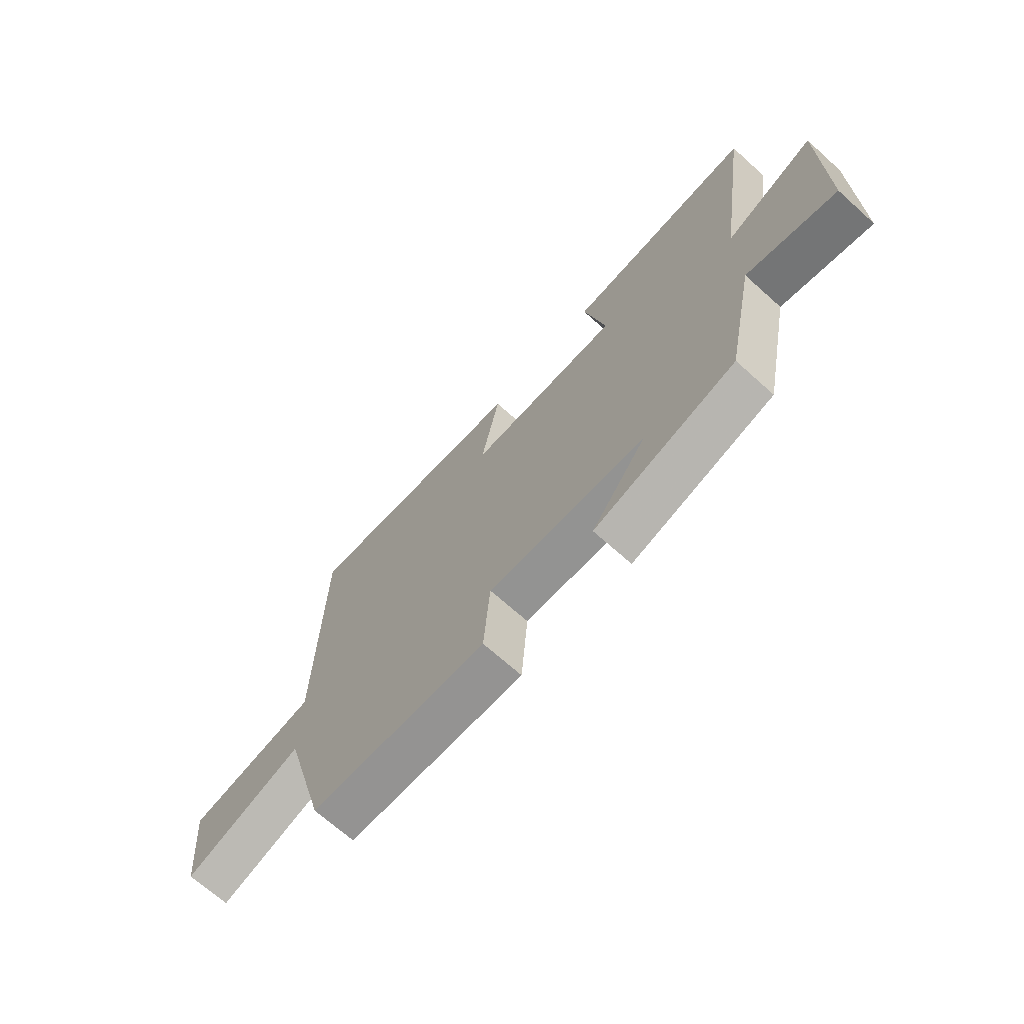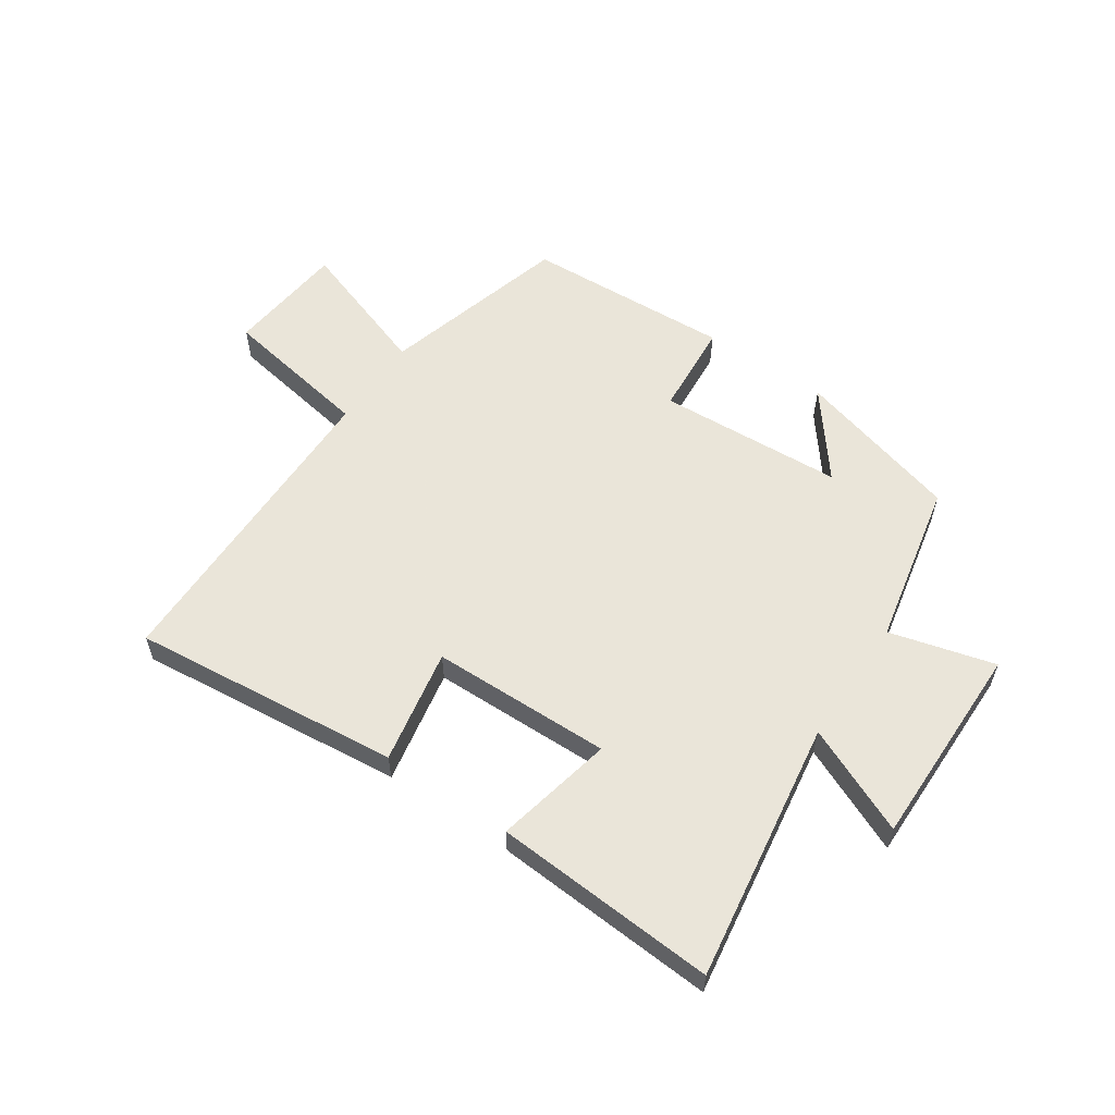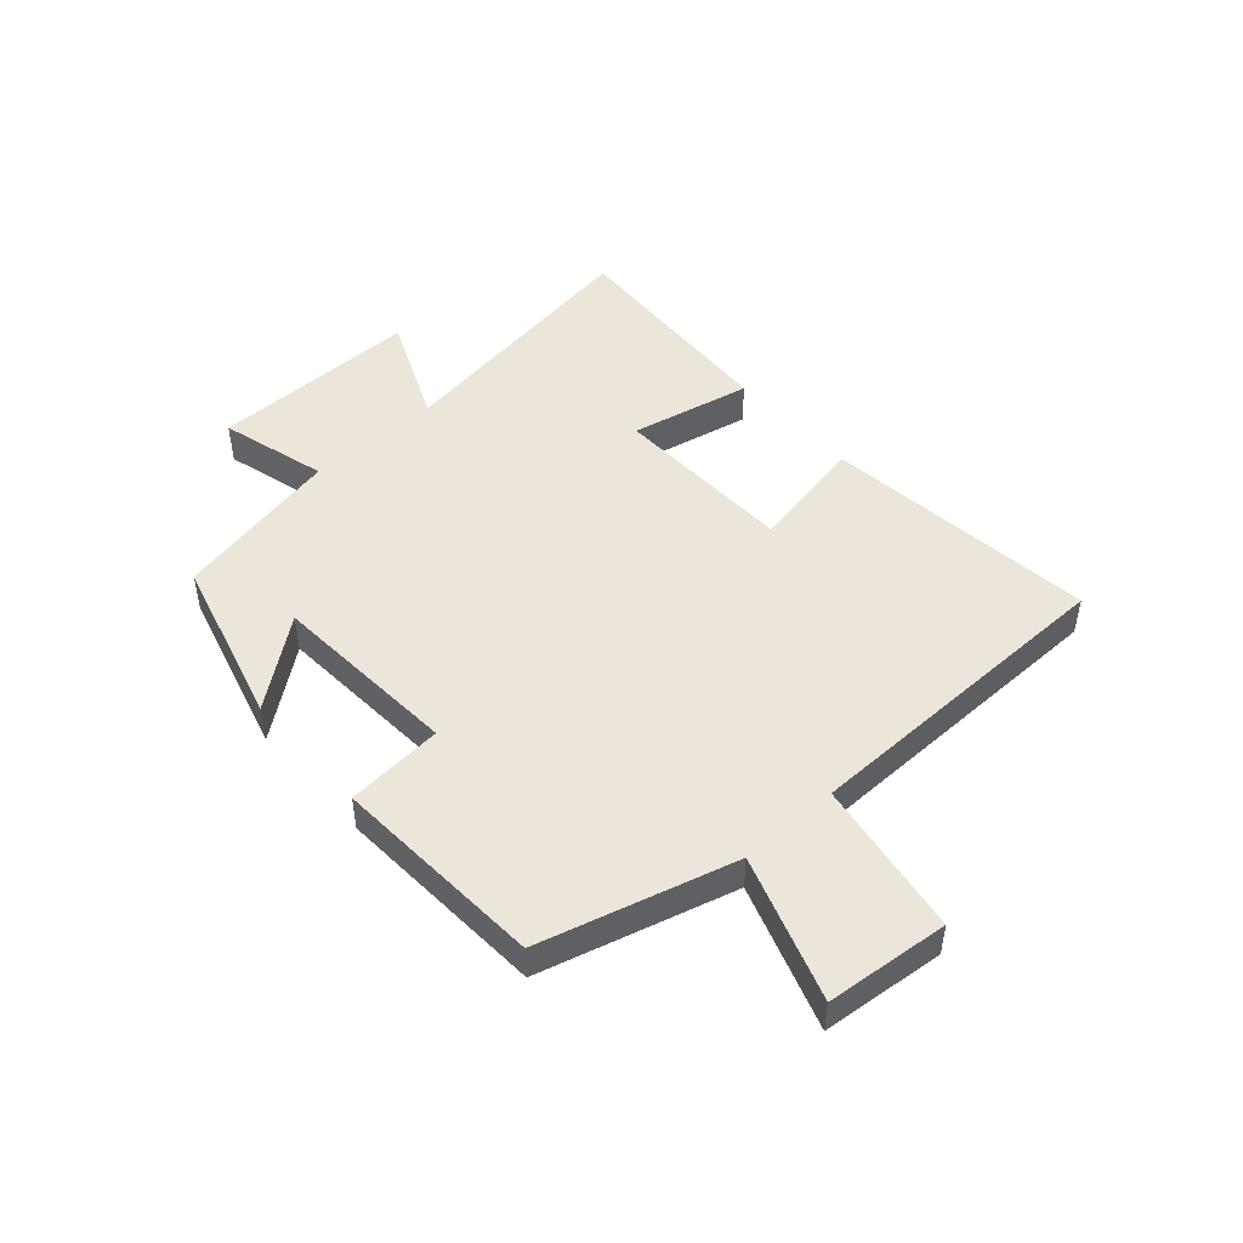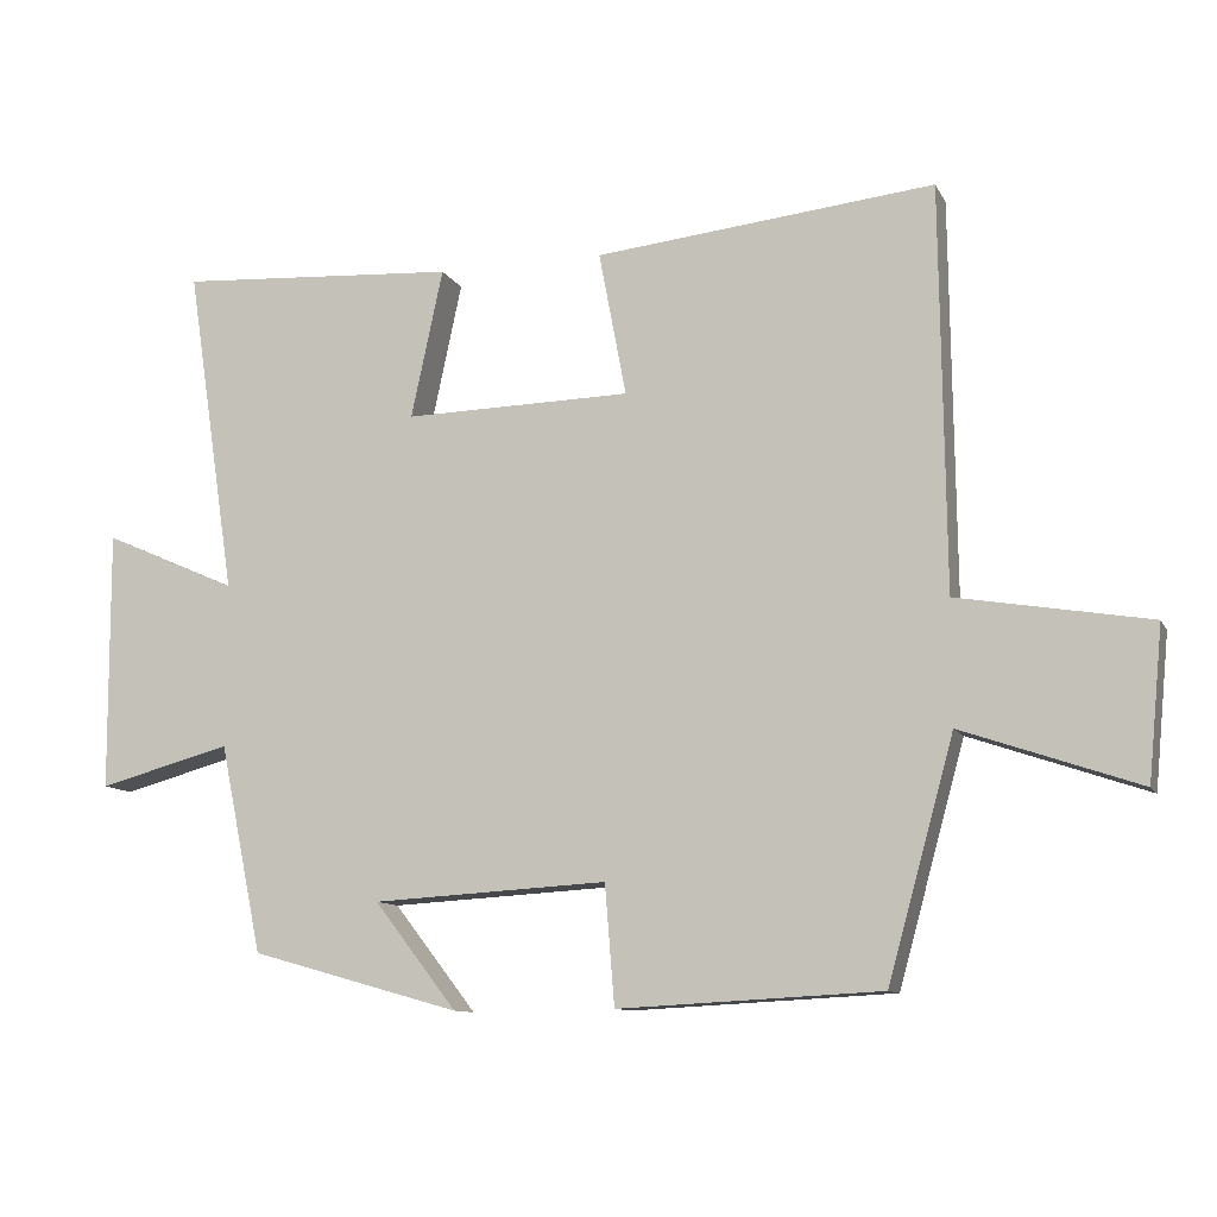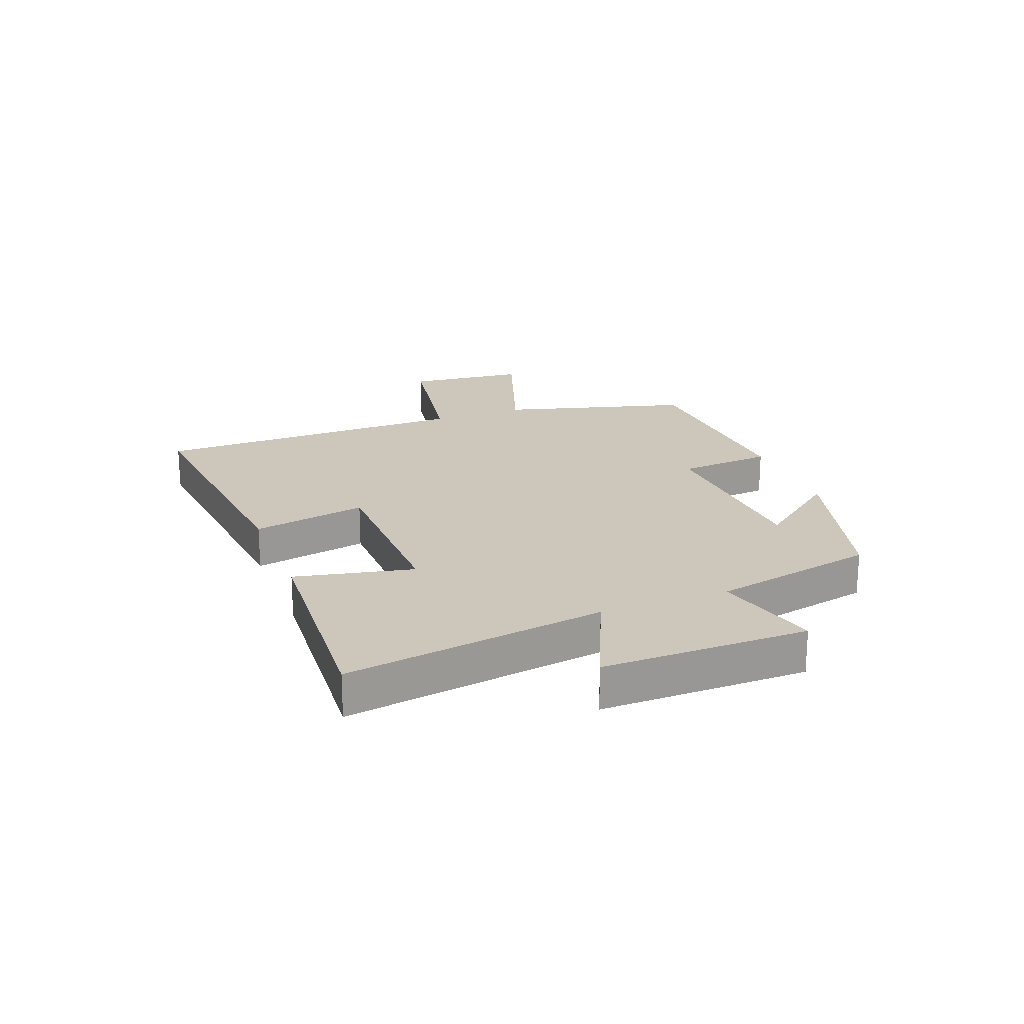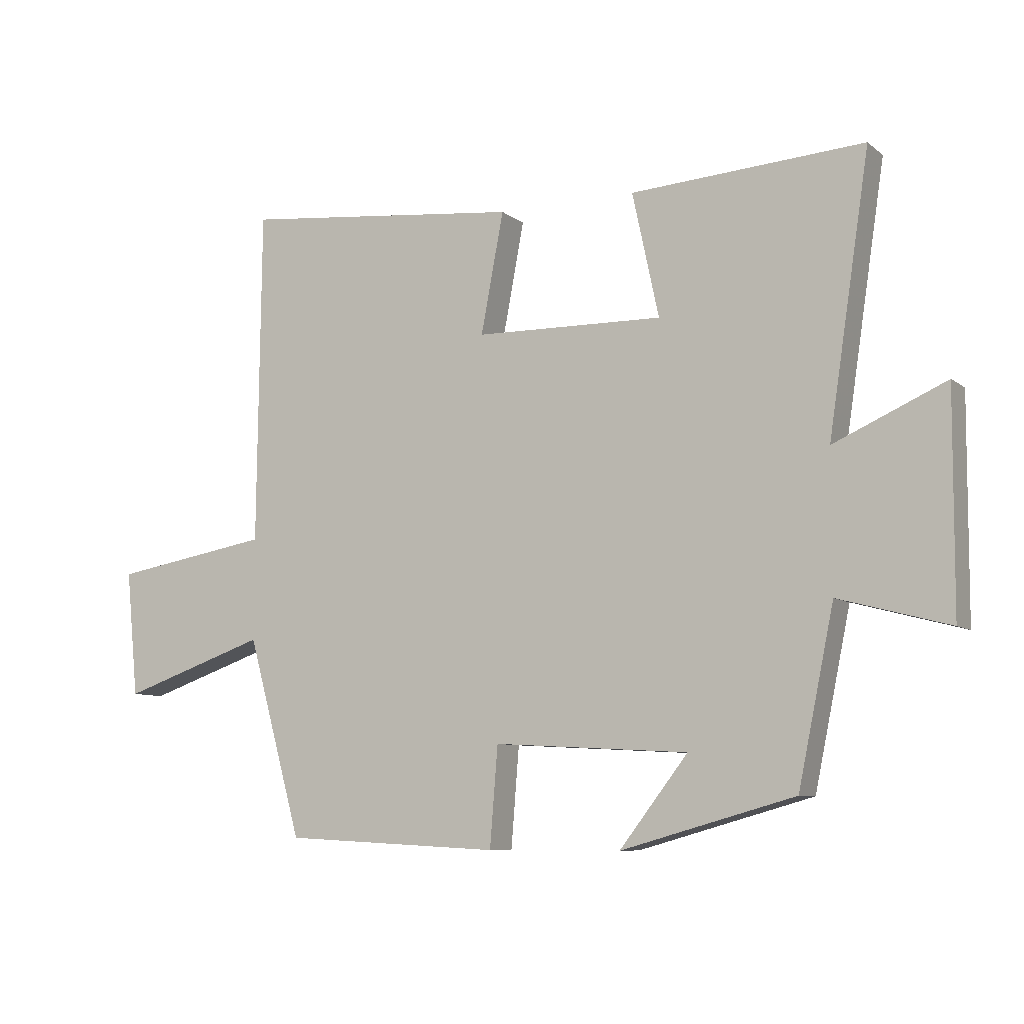
<metadata>
{"format":"obj","ext":"obj","renderer":"f3d","projection":"perspective","resolution":1024,"background":"white","views":[{"elev":-69.3,"azim":48.1,"up":"+Z"},{"elev":57.7,"azim":34.2,"up":"+Y"},{"elev":47.9,"azim":-131.9,"up":"+Y"},{"elev":-10.7,"azim":-161.8,"up":"+Z"},{"elev":21.3,"azim":69.0,"up":"+Y"},{"elev":-8.2,"azim":27.9,"up":"+Z"}]}
</metadata>
<code>
v 0.442 0.07 -0.421
v 0.16 0.07 -0.5
v 0.271 0.07 -0.357
v -0.045 0.07 -0.339
v -0.058 0.07 -0.5
v -0.411 0.07 -0.482
v -0.5 0.07 -0.161
v -0.738 0.07 -0.243
v -0.758 0.07 -0.039
v -0.5 0.07 0.005
v -0.494 0.07 0.548
v -0.037 0.07 0.5
v -0.074 0.07 0.305
v 0.232 0.07 0.299
v 0.189 0.07 0.5
v 0.567 0.07 0.524
v 0.5 0.07 0.081
v 0.681 0.07 0.161
v 0.679 0.07 -0.189
v 0.5 0.07 -0.141
v 0.442 0 -0.421
v 0.16 0 -0.5
v 0.271 0 -0.357
v -0.045 0 -0.339
v -0.058 0 -0.5
v -0.411 0 -0.482
v -0.5 0 -0.161
v -0.738 0 -0.243
v -0.758 0 -0.039
v -0.5 0 0.005
v -0.494 0 0.548
v -0.037 0 0.5
v -0.074 0 0.305
v 0.232 0 0.299
v 0.189 0 0.5
v 0.567 0 0.524
v 0.5 0 0.081
v 0.681 0 0.161
v 0.679 0 -0.189
v 0.5 0 -0.141
f 17 18 19 20
f 17 20 1
f 14 15 16 17
f 13 14 17 1
f 10 11 12 13
f 10 13 1
f 7 8 9 10
f 6 7 10
f 5 6 10
f 4 5 10
f 3 4 10
f 3 10 1
f 1 2 3
f 40 39 38 37
f 21 40 37
f 37 36 35 34
f 21 37 34 33
f 33 32 31 30
f 21 33 30
f 30 29 28 27
f 30 27 26
f 30 26 25
f 30 25 24
f 30 24 23
f 21 30 23
f 23 22 21
f 1 21 22 2
f 2 22 23 3
f 3 23 24 4
f 4 24 25 5
f 5 25 26 6
f 6 26 27 7
f 7 27 28 8
f 8 28 29 9
f 9 29 30 10
f 10 30 31 11
f 11 31 32 12
f 12 32 33 13
f 13 33 34 14
f 14 34 35 15
f 15 35 36 16
f 16 36 37 17
f 17 37 38 18
f 18 38 39 19
f 19 39 40 20
f 20 40 21 1

</code>
